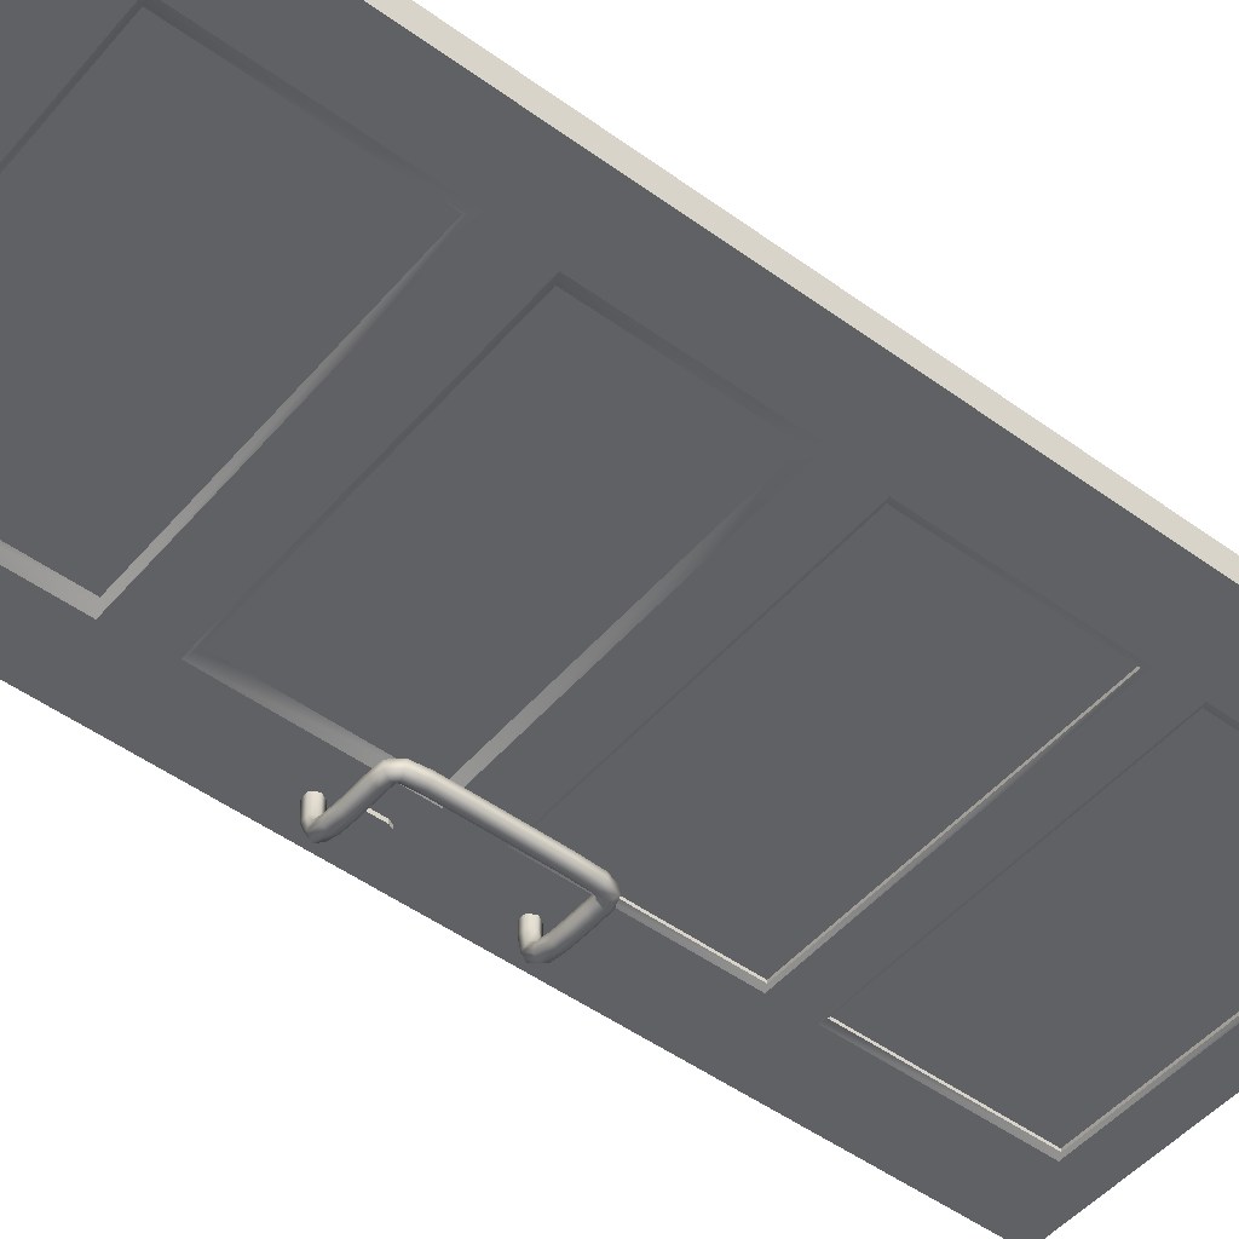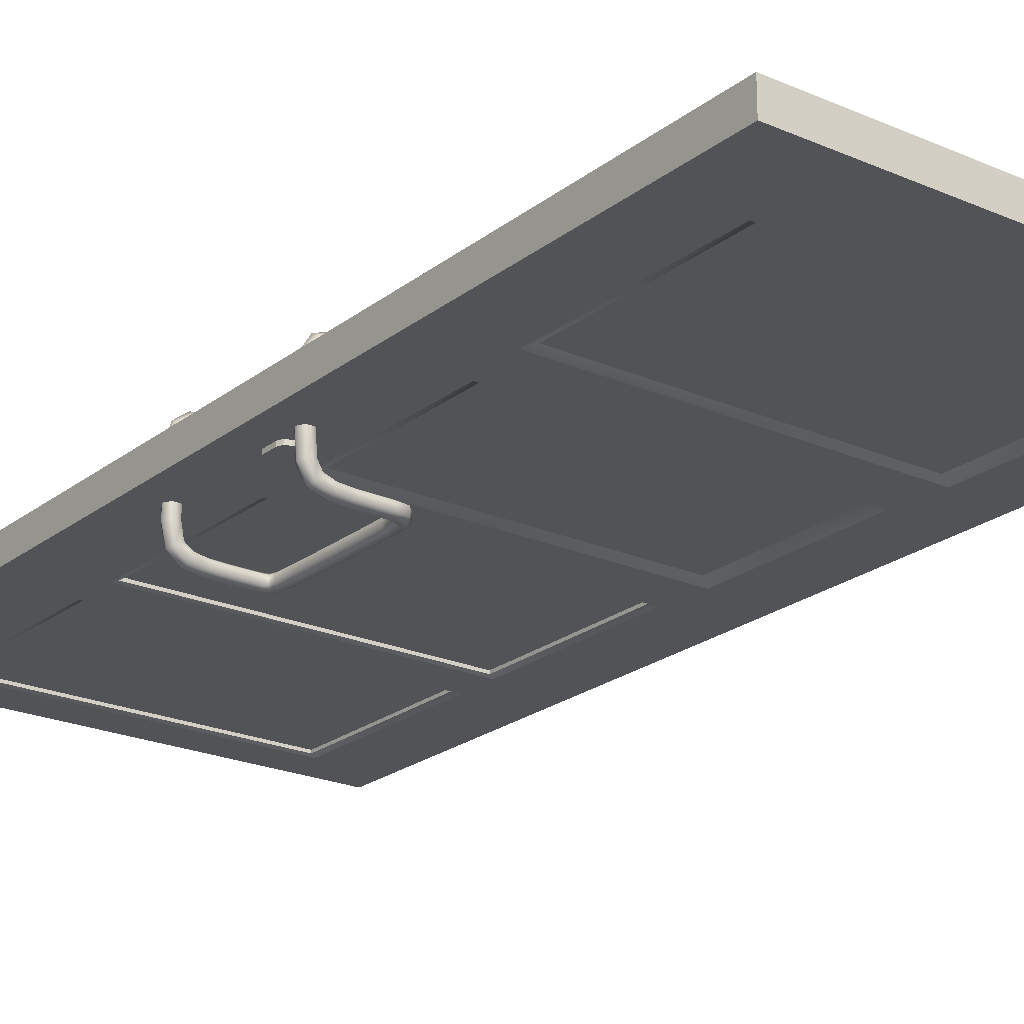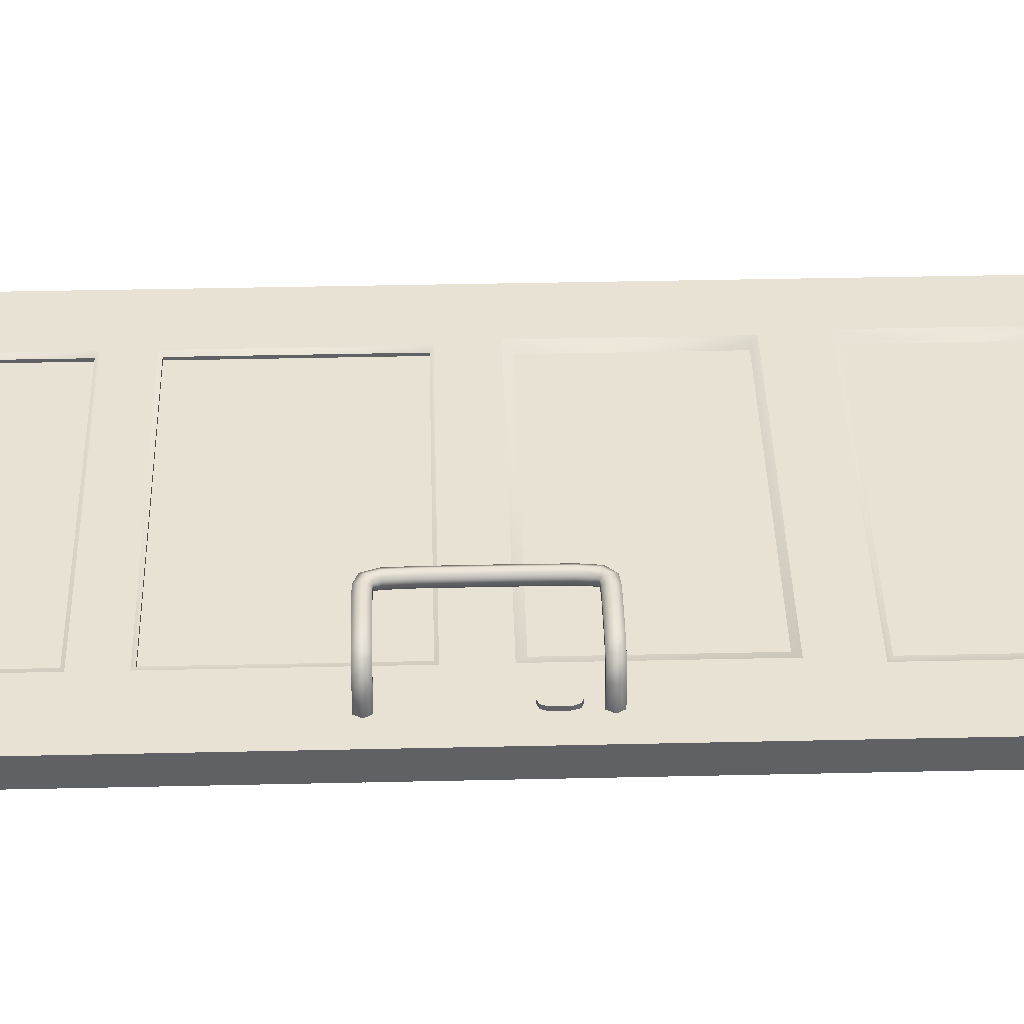
<metadata>
{"format":"obj","ext":"obj","renderer":"f3d","projection":"perspective","resolution":1024,"background":"white","views":[{"elev":-49.3,"azim":51.2,"up":"+Z"},{"elev":-22.3,"azim":-37.2,"up":"+Z"},{"elev":39.9,"azim":-91.6,"up":"+Z"}]}
</metadata>
<code>
o Plane.007
v -3.303 0.1469 6.327
v -2.656 0.1469 6.327
v -3.303 0.9563 6.327
v -2.656 0.9563 6.327
v -3.303 0.1469 6.293
v -2.656 0.1469 6.293
v -3.303 0.9563 6.293
v -2.656 0.9563 6.293
v -2.533 -0.9336 6.336
v -2.533 1.027 6.336
v -2.533 -0.9336 6.283
v -2.533 1.027 6.283
v -3.431 -0.9336 6.283
v -3.431 1.027 6.283
v -3.431 -0.9336 6.336
v -3.431 1.027 6.336
v -2.669 0.5804 6.336
v -2.669 0.9478 6.336
v -3.291 0.9478 6.336
v -3.291 0.5804 6.336
v -2.669 0.5028 6.336
v -3.291 0.5028 6.336
v -3.291 0.1413 6.336
v -2.669 0.1413 6.336
v -3.291 0.5804 6.283
v -3.291 0.9478 6.283
v -2.669 0.9478 6.283
v -2.669 0.5804 6.283
v -3.291 0.5028 6.283
v -2.669 0.5028 6.283
v -2.669 0.1413 6.283
v -3.291 0.1413 6.283
v -2.68 0.9421 6.333
v -2.68 0.5862 6.333
v -3.28 0.5862 6.333
v -3.28 0.9421 6.333
v -2.68 0.4972 6.333
v -3.28 0.4972 6.333
v -2.68 0.1469 6.333
v -3.28 0.1469 6.333
v -3.28 0.9421 6.287
v -3.28 0.5862 6.287
v -2.68 0.5862 6.287
v -2.68 0.9421 6.287
v -3.28 0.4972 6.287
v -2.68 0.4972 6.287
v -3.28 0.1469 6.287
v -2.68 0.1469 6.287
v -2.659 -0.2869 6.336
v -2.659 0.05116 6.336
v -3.29 0.05116 6.336
v -3.29 -0.2869 6.336
v -3.29 -0.2869 6.283
v -3.29 0.05116 6.283
v -2.659 0.05116 6.283
v -2.659 -0.2869 6.283
v -3.301 -0.7713 6.283
v -3.301 -0.3856 6.283
v -2.648 -0.3856 6.283
v -2.648 -0.7713 6.283
v -2.648 -0.7713 6.336
v -2.648 -0.3856 6.336
v -3.301 -0.3856 6.336
v -3.301 -0.7713 6.336
v -2.679 0.03658 6.327
v -2.679 -0.2754 6.327
v -3.27 -0.2754 6.327
v -3.27 0.03658 6.327
v -3.27 0.03658 6.293
v -3.27 -0.2754 6.293
v -2.679 -0.2754 6.293
v -2.679 0.03658 6.293
v -3.28 -0.3955 6.293
v -3.28 -0.7615 6.293
v -2.669 -0.7615 6.293
v -2.669 -0.3955 6.293
v -2.669 -0.3955 6.327
v -2.669 -0.7615 6.327
v -3.28 -0.7615 6.327
v -3.28 -0.3955 6.327
v -3.359 -0.05033 6.336
v -3.373 -0.05033 6.336
v -3.38 -0.06246 6.336
v -3.373 -0.07458 6.336
v -3.359 -0.07458 6.336
v -3.352 -0.06246 6.336
v -3.357 -0.05033 6.374
v -3.371 -0.05033 6.377
v -3.377 -0.06246 6.379
v -3.371 -0.07458 6.377
v -3.357 -0.07458 6.374
v -3.35 -0.06246 6.373
v -3.348 -0.05033 6.391
v -3.356 -0.05033 6.402
v -3.361 -0.06246 6.407
v -3.356 -0.07458 6.402
v -3.348 -0.07458 6.391
v -3.344 -0.06246 6.385
v -3.327 -0.05033 6.398
v -3.33 -0.05033 6.411
v -3.331 -0.06246 6.418
v -3.33 -0.07458 6.411
v -3.327 -0.07458 6.398
v -3.326 -0.06246 6.391
v -3.298 -0.05033 6.4
v -3.299 -0.05033 6.414
v -3.299 -0.06246 6.421
v -3.299 -0.07458 6.414
v -3.298 -0.07458 6.4
v -3.298 -0.06246 6.393
v -3.269 -0.05033 6.4
v -3.269 -0.05033 6.414
v -3.269 -0.06246 6.421
v -3.269 -0.07458 6.414
v -3.269 -0.07458 6.4
v -3.269 -0.06246 6.393
v -3.244 -0.0503 6.4
v -3.244 -0.0503 6.414
v -3.244 -0.06242 6.421
v -3.244 -0.07454 6.414
v -3.244 -0.07454 6.4
v -3.244 -0.06242 6.393
v -3.231 -0.04944 6.4
v -3.231 -0.04944 6.414
v -3.227 -0.06083 6.421
v -3.223 -0.07221 6.414
v -3.223 -0.07221 6.4
v -3.227 -0.06083 6.393
v -3.23 -0.04732 6.4
v -3.23 -0.04732 6.414
v -3.219 -0.05136 6.421
v -3.207 -0.0554 6.414
v -3.207 -0.0554 6.4
v -3.219 -0.05136 6.393
v -3.228 -0.02236 6.4
v -3.228 -0.02236 6.414
v -3.215 -0.02284 6.421
v -3.203 -0.02331 6.414
v -3.203 -0.02331 6.4
v -3.215 -0.02284 6.393
v -3.227 0.03131 6.4
v -3.227 0.03131 6.414
v -3.215 0.03128 6.421
v -3.203 0.03124 6.414
v -3.203 0.03124 6.4
v -3.215 0.03128 6.393
v -3.227 0.1019 6.4
v -3.227 0.1019 6.414
v -3.215 0.1019 6.421
v -3.203 0.1019 6.414
v -3.203 0.1019 6.4
v -3.215 0.1019 6.393
v -3.227 0.1663 6.4
v -3.227 0.1663 6.414
v -3.215 0.1664 6.421
v -3.203 0.1665 6.414
v -3.203 0.1665 6.4
v -3.215 0.1664 6.393
v -3.229 0.2064 6.4
v -3.229 0.2064 6.414
v -3.216 0.2078 6.421
v -3.204 0.2093 6.414
v -3.204 0.2093 6.4
v -3.216 0.2078 6.393
v -3.231 0.2169 6.4
v -3.231 0.2169 6.414
v -3.222 0.2253 6.421
v -3.213 0.2337 6.414
v -3.213 0.2337 6.4
v -3.222 0.2253 6.393
v -3.236 0.2176 6.4
v -3.236 0.2176 6.414
v -3.235 0.2297 6.421
v -3.233 0.2417 6.414
v -3.233 0.2417 6.4
v -3.235 0.2297 6.393
v -3.256 0.2179 6.4
v -3.256 0.2179 6.414
v -3.256 0.2301 6.421
v -3.256 0.2422 6.414
v -3.256 0.2422 6.4
v -3.256 0.2301 6.393
v -3.283 0.2179 6.4
v -3.284 0.2179 6.414
v -3.284 0.2301 6.421
v -3.284 0.2422 6.414
v -3.283 0.2422 6.4
v -3.283 0.2301 6.393
v -3.313 0.2179 6.399
v -3.315 0.2179 6.413
v -3.315 0.2301 6.42
v -3.315 0.2422 6.413
v -3.313 0.2422 6.399
v -3.313 0.2301 6.392
v -3.339 0.2179 6.395
v -3.344 0.2179 6.408
v -3.346 0.2301 6.415
v -3.344 0.2422 6.408
v -3.339 0.2422 6.395
v -3.337 0.2301 6.388
v -3.353 0.2179 6.384
v -3.365 0.2179 6.392
v -3.371 0.2301 6.395
v -3.365 0.2422 6.392
v -3.353 0.2422 6.384
v -3.347 0.2301 6.381
v -3.359 0.2179 6.359
v -3.373 0.2179 6.36
v -3.38 0.2301 6.36
v -3.373 0.2422 6.36
v -3.359 0.2422 6.359
v -3.352 0.2301 6.358
v -3.359 0.2179 6.336
v -3.373 0.2179 6.336
v -3.38 0.2301 6.336
v -3.373 0.2422 6.336
v -3.359 0.2422 6.336
v -3.352 0.2301 6.336
v -3.359 -0.05033 6.283
v -3.373 -0.05033 6.283
v -3.38 -0.06246 6.283
v -3.373 -0.07458 6.283
v -3.359 -0.07458 6.283
v -3.352 -0.06246 6.283
v -3.357 -0.05033 6.246
v -3.371 -0.05033 6.242
v -3.377 -0.06246 6.241
v -3.371 -0.07458 6.242
v -3.357 -0.07458 6.246
v -3.35 -0.06246 6.247
v -3.348 -0.05033 6.229
v -3.356 -0.05033 6.218
v -3.361 -0.06246 6.213
v -3.356 -0.07458 6.218
v -3.348 -0.07458 6.229
v -3.344 -0.06246 6.235
v -3.327 -0.05033 6.222
v -3.33 -0.05033 6.208
v -3.331 -0.06246 6.201
v -3.33 -0.07458 6.208
v -3.327 -0.07458 6.222
v -3.326 -0.06246 6.229
v -3.298 -0.05033 6.22
v -3.299 -0.05033 6.206
v -3.299 -0.06246 6.199
v -3.299 -0.07458 6.206
v -3.298 -0.07458 6.22
v -3.298 -0.06246 6.227
v -3.269 -0.05033 6.22
v -3.269 -0.05033 6.206
v -3.269 -0.06246 6.199
v -3.269 -0.07458 6.206
v -3.269 -0.07458 6.22
v -3.269 -0.06246 6.227
v -3.244 -0.0503 6.22
v -3.244 -0.0503 6.206
v -3.244 -0.06242 6.199
v -3.244 -0.07454 6.206
v -3.244 -0.07454 6.22
v -3.244 -0.06242 6.227
v -3.231 -0.04944 6.22
v -3.231 -0.04944 6.206
v -3.227 -0.06083 6.199
v -3.223 -0.07221 6.206
v -3.223 -0.07221 6.22
v -3.227 -0.06083 6.227
v -3.23 -0.04732 6.22
v -3.23 -0.04732 6.206
v -3.219 -0.05136 6.199
v -3.207 -0.0554 6.206
v -3.207 -0.0554 6.22
v -3.219 -0.05136 6.227
v -3.228 -0.02236 6.22
v -3.228 -0.02236 6.206
v -3.215 -0.02284 6.199
v -3.203 -0.02331 6.206
v -3.203 -0.02331 6.22
v -3.215 -0.02284 6.227
v -3.227 0.03131 6.22
v -3.227 0.03131 6.206
v -3.215 0.03128 6.199
v -3.203 0.03124 6.206
v -3.203 0.03124 6.22
v -3.215 0.03128 6.227
v -3.227 0.1019 6.22
v -3.227 0.1019 6.206
v -3.215 0.1019 6.199
v -3.203 0.1019 6.206
v -3.203 0.1019 6.22
v -3.215 0.1019 6.227
v -3.227 0.1663 6.22
v -3.227 0.1663 6.206
v -3.215 0.1664 6.199
v -3.203 0.1665 6.206
v -3.203 0.1665 6.22
v -3.215 0.1664 6.227
v -3.229 0.2064 6.22
v -3.229 0.2064 6.206
v -3.216 0.2078 6.199
v -3.204 0.2093 6.206
v -3.204 0.2093 6.22
v -3.216 0.2078 6.227
v -3.231 0.2169 6.22
v -3.231 0.2169 6.206
v -3.222 0.2253 6.199
v -3.213 0.2337 6.206
v -3.213 0.2337 6.22
v -3.222 0.2253 6.227
v -3.236 0.2176 6.22
v -3.236 0.2176 6.206
v -3.235 0.2297 6.199
v -3.233 0.2417 6.206
v -3.233 0.2417 6.22
v -3.235 0.2297 6.227
v -3.256 0.2179 6.22
v -3.256 0.2179 6.206
v -3.256 0.2301 6.199
v -3.256 0.2422 6.206
v -3.256 0.2422 6.22
v -3.256 0.2301 6.227
v -3.283 0.2179 6.22
v -3.284 0.2179 6.206
v -3.284 0.2301 6.199
v -3.284 0.2422 6.206
v -3.283 0.2422 6.22
v -3.283 0.2301 6.227
v -3.313 0.2179 6.221
v -3.315 0.2179 6.207
v -3.315 0.2301 6.2
v -3.315 0.2422 6.207
v -3.313 0.2422 6.221
v -3.313 0.2301 6.228
v -3.339 0.2179 6.225
v -3.344 0.2179 6.212
v -3.346 0.2301 6.205
v -3.344 0.2422 6.212
v -3.339 0.2422 6.225
v -3.337 0.2301 6.232
v -3.353 0.2179 6.236
v -3.365 0.2179 6.228
v -3.371 0.2301 6.225
v -3.365 0.2422 6.228
v -3.353 0.2422 6.236
v -3.347 0.2301 6.239
v -3.359 0.2179 6.261
v -3.373 0.2179 6.26
v -3.38 0.2301 6.26
v -3.373 0.2422 6.26
v -3.359 0.2422 6.261
v -3.352 0.2301 6.262
v -3.359 0.2179 6.283
v -3.373 0.2179 6.283
v -3.38 0.2301 6.283
v -3.373 0.2422 6.283
v -3.359 0.2422 6.283
v -3.352 0.2301 6.283
v -3.373 -0.01324 6.344
v -3.36 -0.02633 6.344
v -3.369 -0.0225 6.344
v -3.36 0.02983 6.344
v -3.373 0.01673 6.344
v -3.369 0.02599 6.344
v -3.36 -0.02633 6.336
v -3.373 -0.01324 6.336
v -3.369 -0.0225 6.336
v -3.373 0.01673 6.336
v -3.36 0.02983 6.336
v -3.369 0.02599 6.336
v -3.352 -0.02633 6.344
v -3.338 -0.01324 6.344
v -3.342 -0.0225 6.344
v -3.338 0.01673 6.344
v -3.352 0.02983 6.344
v -3.342 0.02599 6.344
v -3.338 -0.01324 6.336
v -3.352 -0.02633 6.336
v -3.342 -0.0225 6.336
v -3.352 0.02983 6.336
v -3.338 0.01673 6.336
v -3.342 0.02599 6.336
v -3.373 -0.01324 6.276
v -3.36 -0.02633 6.276
v -3.369 -0.0225 6.276
v -3.36 0.02983 6.276
v -3.373 0.01673 6.276
v -3.369 0.02599 6.276
v -3.36 -0.02633 6.283
v -3.373 -0.01324 6.283
v -3.369 -0.0225 6.283
v -3.373 0.01673 6.283
v -3.36 0.02983 6.283
v -3.369 0.02599 6.283
v -3.352 -0.02633 6.276
v -3.338 -0.01324 6.276
v -3.342 -0.0225 6.276
v -3.338 0.01673 6.276
v -3.352 0.02983 6.276
v -3.342 0.02599 6.276
v -3.338 -0.01324 6.283
v -3.352 -0.02633 6.283
v -3.342 -0.0225 6.283
v -3.352 0.02983 6.283
v -3.338 0.01673 6.283
v -3.342 0.02599 6.283
f 1 2 4 3
f 5 7 8 6
f 57 58 73 74
f 13 11 9 15
f 12 14 16 10
f 52 49 66 67
f 25 26 41 42
f 20 17 34 35
f 21 22 38 37
f 12 10 9 11
f 17 18 33 34
f 53 54 69 70
f 49 50 65 66
f 10 18 17
f 10 16 19 18
f 16 20 19
f 20 16 22
f 16 15 23 22
f 9 10 21 24
f 14 26 25
f 14 12 27 26
f 12 28 27
f 28 12 30
f 12 11 31 30
f 32 31 55 54
f 13 14 29 32
f 42 41 36 35
f 43 42 35 34
f 48 47 40 39
f 46 48 39 37
f 24 21 37 39
f 29 30 46 45
f 18 19 36 33
f 28 25 42 43
f 22 23 40 38
f 32 29 45 47
f 19 20 35 36
f 26 27 44 41
f 23 24 39 40
f 30 31 48 46
f 27 28 43 44
f 31 32 47 48
f 41 44 33 36
f 44 43 34 33
f 47 45 38 40
f 45 46 37 38
f 9 50 49
f 23 15 51
f 15 52 51
f 13 54 53
f 11 56 55
f 13 58 57
f 11 60 59
f 11 13 57 60
f 9 62 61
f 52 15 63
f 15 64 63
f 15 9 61 64
f 66 65 68 67
f 70 69 72 71
f 74 73 76 75
f 78 77 80 79
f 56 53 70 71
f 61 62 77 78
f 50 51 68 65
f 60 57 74 75
f 54 55 72 69
f 64 61 78 79
f 51 52 67 68
f 58 59 76 73
f 55 56 71 72
f 62 63 80 77
f 59 60 75 76
f 63 64 79 80
f 13 15 16 14
f 17 20 22 21
f 10 17 21
f 24 23 51 50
f 9 24 50
f 49 52 63 62
f 9 49 62
f 14 25 29
f 25 28 30 29
f 56 59 58 53
f 59 56 11
f 13 53 58
f 54 13 32
f 55 31 11
f 212 218 217 211
f 102 101 95 96
f 93 98 92 87
f 94 93 87 88
f 103 102 96 97
f 104 103 97 98
f 107 106 100 101
f 108 107 101 102
f 93 99 104 98
f 161 160 154 155
f 103 109 108 102
f 104 110 109 103
f 164 170 169 163
f 114 113 107 108
f 105 110 104 99
f 106 105 99 100
f 115 114 108 109
f 116 115 109 110
f 119 118 112 113
f 120 119 113 114
f 105 111 116 110
f 173 172 166 167
f 115 121 120 114
f 116 122 121 115
f 176 182 181 175
f 126 125 119 120
f 117 122 116 111
f 118 117 111 112
f 127 126 120 121
f 128 127 121 122
f 131 130 124 125
f 132 131 125 126
f 117 123 128 122
f 185 184 178 179
f 127 133 132 126
f 128 134 133 127
f 188 194 193 187
f 138 137 131 132
f 129 134 128 123
f 130 129 123 124
f 139 138 132 133
f 140 139 133 134
f 143 142 136 137
f 144 143 137 138
f 129 135 140 134
f 197 196 190 191
f 139 145 144 138
f 140 146 145 139
f 200 206 205 199
f 150 149 143 144
f 141 146 140 135
f 142 141 135 136
f 151 150 144 145
f 152 151 145 146
f 155 154 148 149
f 156 155 149 150
f 141 147 152 146
f 209 208 202 203
f 151 157 156 150
f 89 88 82 83
f 82 88 87 81
f 162 161 155 156
f 153 158 152 147
f 154 153 147 148
f 163 162 156 157
f 164 163 157 158
f 167 166 160 161
f 168 167 161 162
f 153 159 164 158
f 154 160 159 153
f 163 169 168 162
f 101 100 94 95
f 94 100 99 93
f 174 173 167 168
f 165 170 164 159
f 166 165 159 160
f 175 174 168 169
f 176 175 169 170
f 179 178 172 173
f 180 179 173 174
f 165 171 176 170
f 166 172 171 165
f 175 181 180 174
f 113 112 106 107
f 106 112 111 105
f 186 185 179 180
f 177 182 176 171
f 178 177 171 172
f 187 186 180 181
f 188 187 181 182
f 191 190 184 185
f 192 191 185 186
f 177 183 188 182
f 178 184 183 177
f 187 193 192 186
f 125 124 118 119
f 118 124 123 117
f 198 197 191 192
f 189 194 188 183
f 190 189 183 184
f 199 198 192 193
f 200 199 193 194
f 203 202 196 197
f 204 203 197 198
f 189 195 200 194
f 190 196 195 189
f 199 205 204 198
f 137 136 130 131
f 130 136 135 129
f 210 209 203 204
f 201 206 200 195
f 202 201 195 196
f 211 210 204 205
f 212 211 205 206
f 96 95 89 90
f 81 87 92 86
f 201 207 212 206
f 202 208 207 201
f 149 148 142 143
f 142 148 147 141
f 85 91 90 84
f 86 92 91 85
f 95 94 88 89
f 208 214 213 207
f 207 213 218 212
f 210 216 215 209
f 209 215 214 208
f 211 217 216 210
f 152 158 157 151
f 92 98 97 91
f 91 97 96 90
f 84 90 89 83
f 350 349 355 356
f 240 234 233 239
f 231 225 230 236
f 232 226 225 231
f 241 235 234 240
f 242 236 235 241
f 245 239 238 244
f 246 240 239 245
f 231 236 242 237
f 299 293 292 298
f 241 240 246 247
f 242 241 247 248
f 302 301 307 308
f 252 246 245 251
f 243 237 242 248
f 244 238 237 243
f 253 247 246 252
f 254 248 247 253
f 257 251 250 256
f 258 252 251 257
f 243 248 254 249
f 311 305 304 310
f 253 252 258 259
f 254 253 259 260
f 314 313 319 320
f 264 258 257 263
f 255 249 254 260
f 256 250 249 255
f 265 259 258 264
f 266 260 259 265
f 269 263 262 268
f 270 264 263 269
f 255 260 266 261
f 323 317 316 322
f 265 264 270 271
f 266 265 271 272
f 326 325 331 332
f 276 270 269 275
f 267 261 266 272
f 268 262 261 267
f 277 271 270 276
f 278 272 271 277
f 281 275 274 280
f 282 276 275 281
f 267 272 278 273
f 335 329 328 334
f 277 276 282 283
f 278 277 283 284
f 338 337 343 344
f 288 282 281 287
f 279 273 278 284
f 280 274 273 279
f 289 283 282 288
f 290 284 283 289
f 293 287 286 292
f 294 288 287 293
f 279 284 290 285
f 347 341 340 346
f 289 288 294 295
f 227 221 220 226
f 220 219 225 226
f 300 294 293 299
f 291 285 290 296
f 292 286 285 291
f 301 295 294 300
f 302 296 295 301
f 305 299 298 304
f 306 300 299 305
f 291 296 302 297
f 292 291 297 298
f 301 300 306 307
f 239 233 232 238
f 232 231 237 238
f 312 306 305 311
f 303 297 302 308
f 304 298 297 303
f 313 307 306 312
f 314 308 307 313
f 317 311 310 316
f 318 312 311 317
f 303 308 314 309
f 304 303 309 310
f 313 312 318 319
f 251 245 244 250
f 244 243 249 250
f 324 318 317 323
f 315 309 314 320
f 316 310 309 315
f 325 319 318 324
f 326 320 319 325
f 329 323 322 328
f 330 324 323 329
f 315 320 326 321
f 316 315 321 322
f 325 324 330 331
f 263 257 256 262
f 256 255 261 262
f 336 330 329 335
f 327 321 326 332
f 328 322 321 327
f 337 331 330 336
f 338 332 331 337
f 341 335 334 340
f 342 336 335 341
f 327 332 338 333
f 328 327 333 334
f 337 336 342 343
f 275 269 268 274
f 268 267 273 274
f 348 342 341 347
f 339 333 338 344
f 340 334 333 339
f 349 343 342 348
f 350 344 343 349
f 234 228 227 233
f 219 224 230 225
f 339 344 350 345
f 340 339 345 346
f 287 281 280 286
f 280 279 285 286
f 223 222 228 229
f 224 223 229 230
f 233 227 226 232
f 346 345 351 352
f 345 350 356 351
f 348 347 353 354
f 347 346 352 353
f 349 348 354 355
f 290 289 295 296
f 230 229 235 236
f 229 228 234 235
f 222 221 227 228
f 369 371 370 372 374 373 360 362 361 357 359 358
f 375 379 372 370
f 378 367 360 373
f 357 361 366 364
f 363 358 359 365
f 365 359 357 364
f 360 367 368 362
f 362 368 366 361
f 369 376 377 371
f 371 377 375 370
f 378 373 374 380
f 380 374 372 379
f 363 376 369 358
f 393 382 383 381 385 386 384 397 398 396 394 395
f 399 394 396 403
f 402 397 384 391
f 381 388 390 385
f 387 389 383 382
f 389 388 381 383
f 384 386 392 391
f 386 385 390 392
f 393 395 401 400
f 395 394 399 401
f 402 404 398 397
f 404 403 396 398
f 387 382 393 400

</code>
